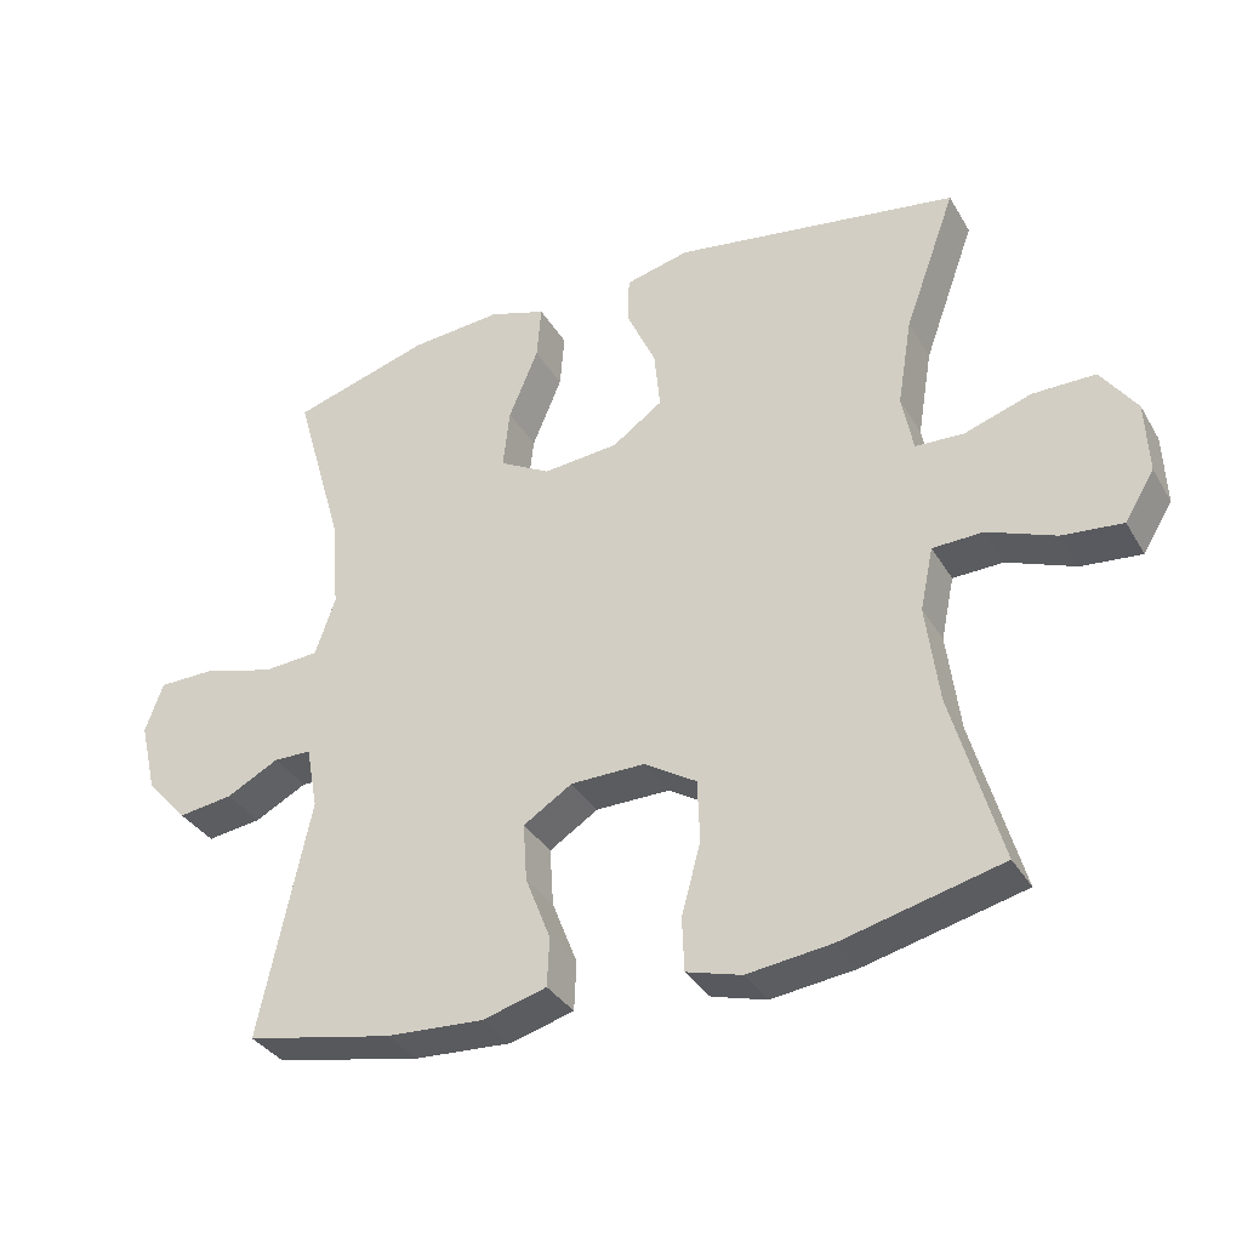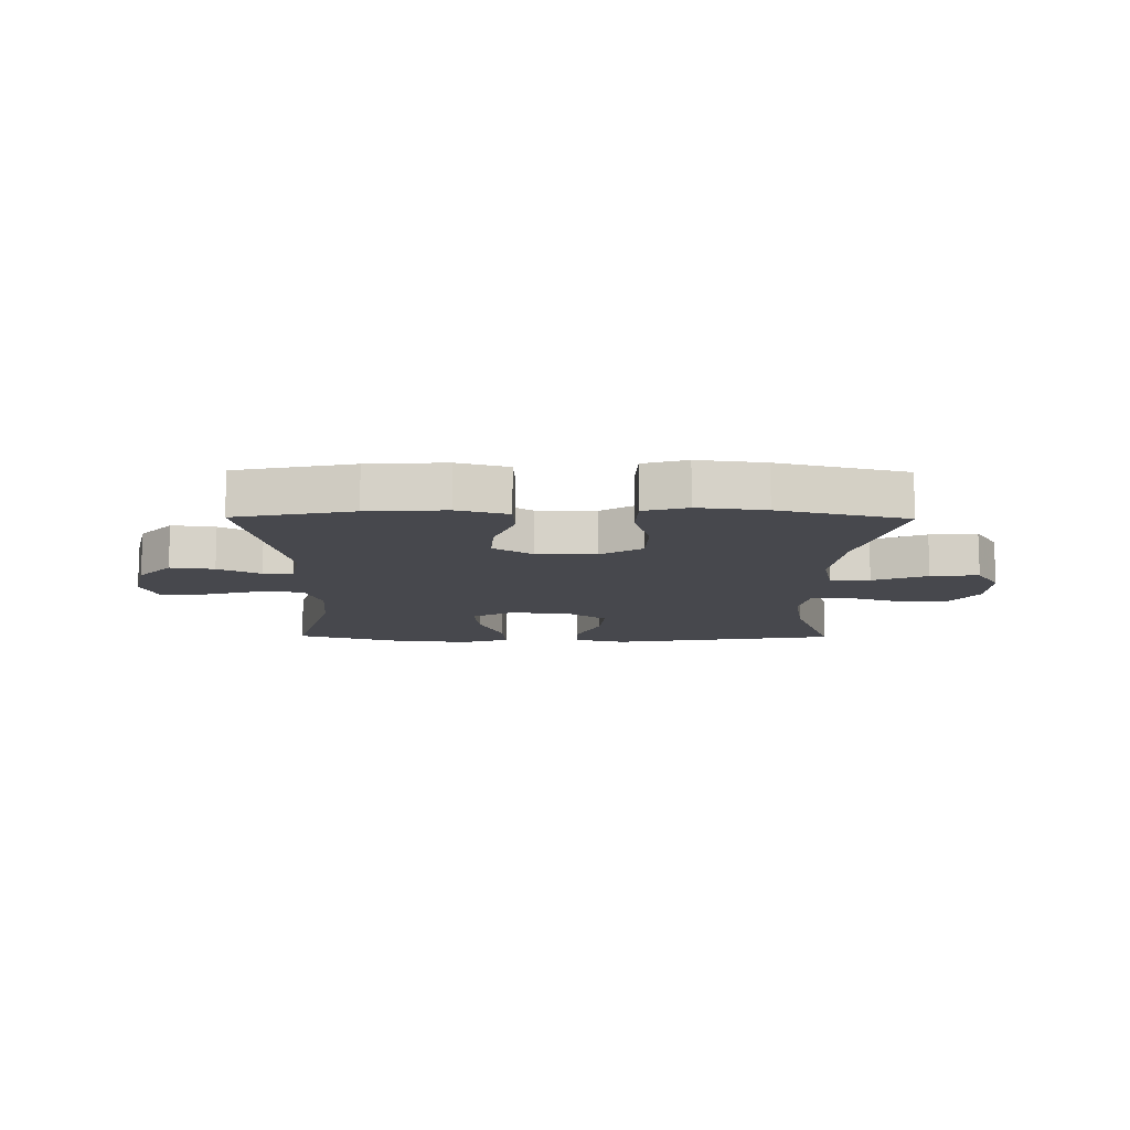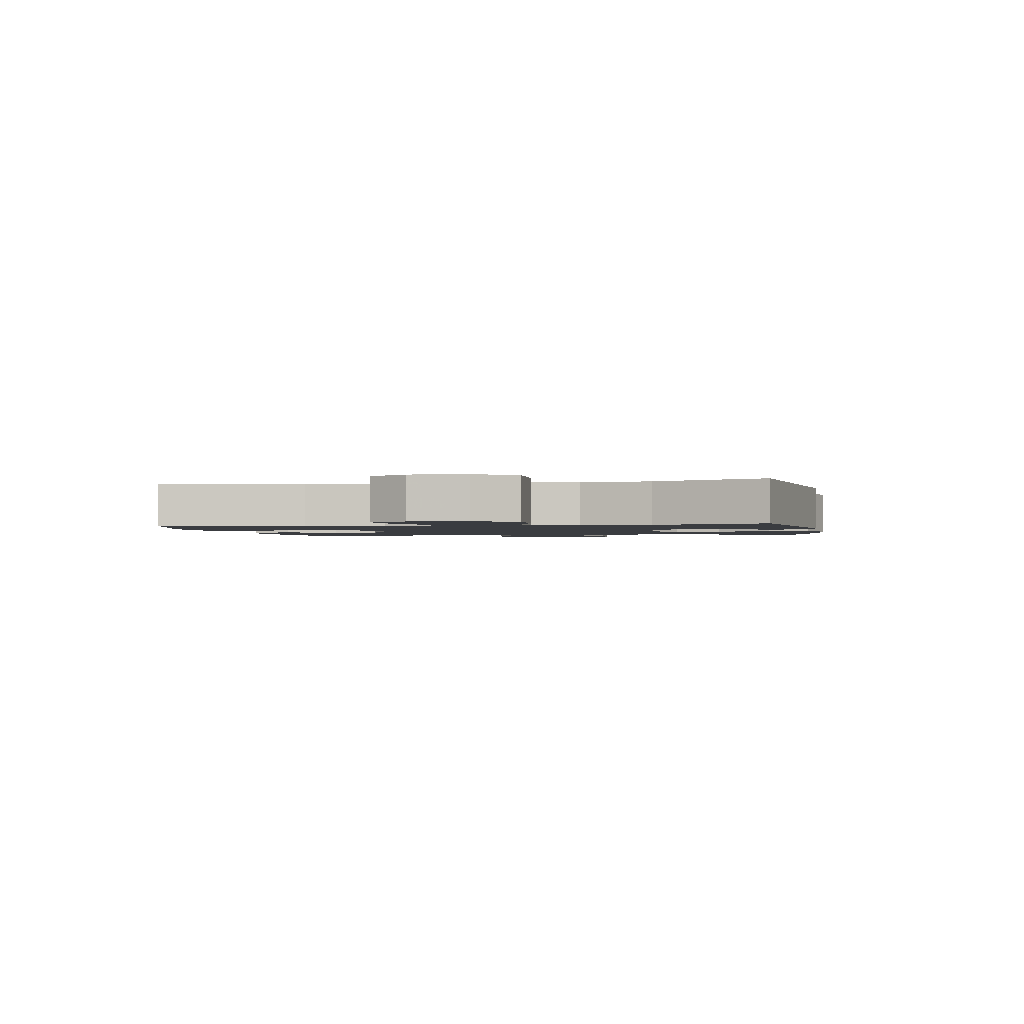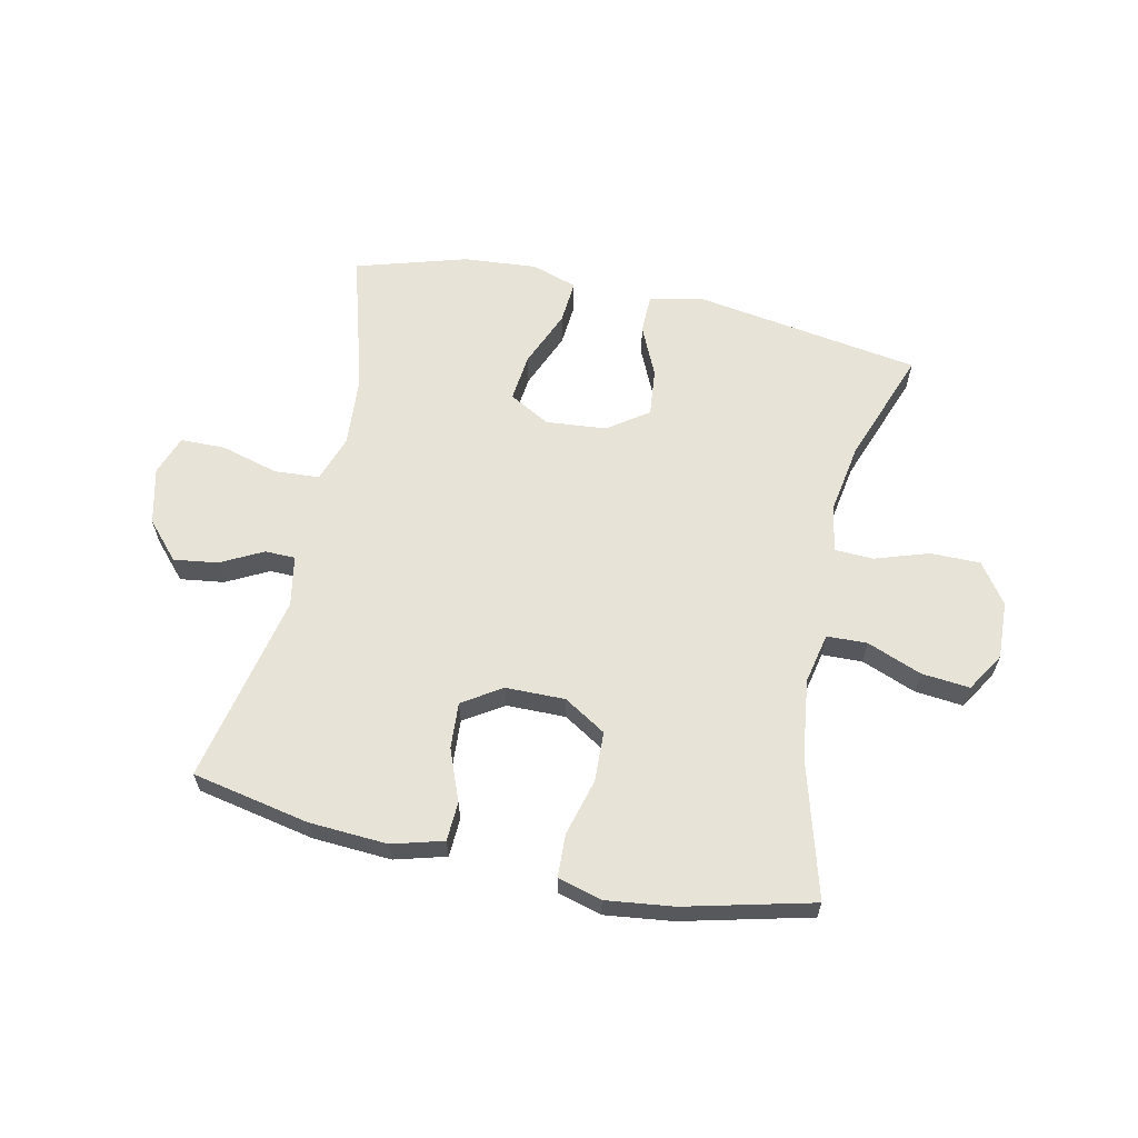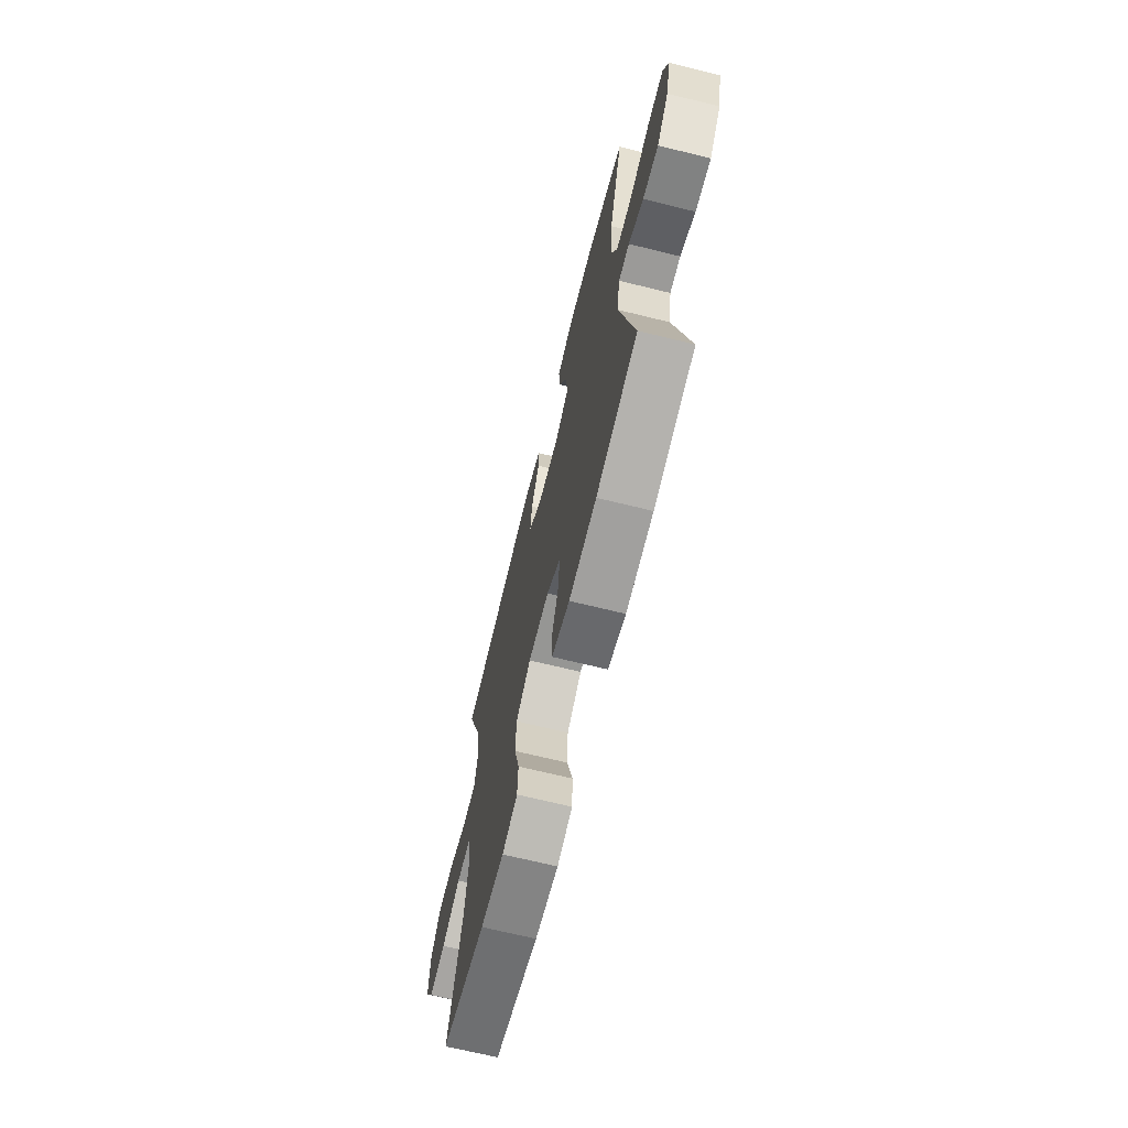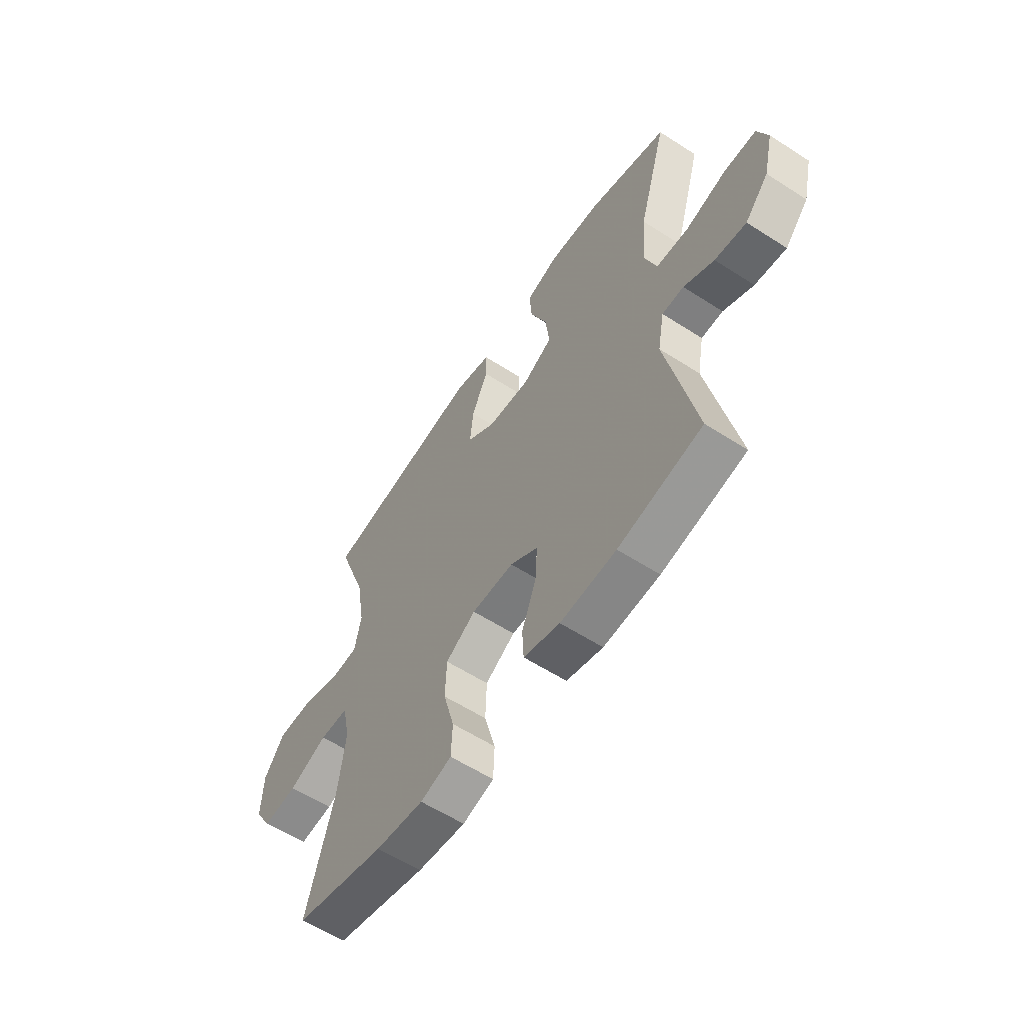
<metadata>
{"format":"obj","ext":"obj","renderer":"f3d","projection":"perspective","resolution":1024,"background":"white","views":[{"elev":-34.6,"azim":-153.3,"up":"+Z"},{"elev":-11.8,"azim":179.4,"up":"+Y"},{"elev":-1.7,"azim":-79.5,"up":"+Y"},{"elev":62.2,"azim":-167.8,"up":"+Y"},{"elev":-68.3,"azim":76.1,"up":"+Z"},{"elev":-58.9,"azim":56.4,"up":"+Z"}]}
</metadata>
<code>
v -0.5 0.07 0.5
v -0.114 0.07 0.561
v -0.027 0.07 0.54
v -0.026 0.07 0.475
v -0.065 0.07 0.389
v -0.073 0.07 0.309
v -0.005 0.07 0.261
v 0.097 0.07 0.252
v 0.166 0.07 0.29
v 0.157 0.07 0.371
v 0.117 0.07 0.467
v 0.111 0.07 0.541
v 0.188 0.07 0.566
v 0.312 0.07 0.556
v 0.5 0.07 0.5
v 0.432 0.07 0.264
v 0.423 0.07 0.143
v 0.45 0.07 0.064
v 0.526 0.07 0.059
v 0.623 0.07 0.086
v 0.699 0.07 0.085
v 0.723 0.07 0.018
v 0.7 0.07 -0.078
v 0.644 0.07 -0.14
v 0.57 0.07 -0.13
v 0.499 0.07 -0.093
v 0.448 0.07 -0.094
v 0.432 0.07 -0.179
v 0.5 0.07 -0.5
v 0.302 0.07 -0.54
v 0.17 0.07 -0.548
v 0.084 0.07 -0.524
v 0.081 0.07 -0.458
v 0.115 0.07 -0.371
v 0.12 0.07 -0.293
v 0.054 0.07 -0.251
v -0.046 0.07 -0.25
v -0.117 0.07 -0.294
v -0.12 0.07 -0.378
v -0.094 0.07 -0.474
v -0.097 0.07 -0.546
v -0.171 0.07 -0.567
v -0.285 0.07 -0.553
v -0.5 0.07 -0.5
v -0.435 0.07 -0.269
v -0.418 0.07 -0.136
v -0.436 0.07 -0.051
v -0.504 0.07 -0.049
v -0.596 0.07 -0.085
v -0.677 0.07 -0.093
v -0.717 0.07 -0.028
v -0.713 0.07 0.069
v -0.665 0.07 0.137
v -0.581 0.07 0.137
v -0.49 0.07 0.107
v -0.425 0.07 0.11
v -0.41 0.07 0.188
v -0.43 0.07 0.308
v -0.5 0 0.5
v -0.114 0 0.561
v -0.027 0 0.54
v -0.026 0 0.475
v -0.065 0 0.389
v -0.073 0 0.309
v -0.005 0 0.261
v 0.097 0 0.252
v 0.166 0 0.29
v 0.157 0 0.371
v 0.117 0 0.467
v 0.111 0 0.541
v 0.188 0 0.566
v 0.312 0 0.556
v 0.5 0 0.5
v 0.432 0 0.264
v 0.423 0 0.143
v 0.45 0 0.064
v 0.526 0 0.059
v 0.623 0 0.086
v 0.699 0 0.085
v 0.723 0 0.018
v 0.7 0 -0.078
v 0.644 0 -0.14
v 0.57 0 -0.13
v 0.499 0 -0.093
v 0.448 0 -0.094
v 0.432 0 -0.179
v 0.5 0 -0.5
v 0.302 0 -0.54
v 0.17 0 -0.548
v 0.084 0 -0.524
v 0.081 0 -0.458
v 0.115 0 -0.371
v 0.12 0 -0.293
v 0.054 0 -0.251
v -0.046 0 -0.25
v -0.117 0 -0.294
v -0.12 0 -0.378
v -0.094 0 -0.474
v -0.097 0 -0.546
v -0.171 0 -0.567
v -0.285 0 -0.553
v -0.5 0 -0.5
v -0.435 0 -0.269
v -0.418 0 -0.136
v -0.436 0 -0.051
v -0.504 0 -0.049
v -0.596 0 -0.085
v -0.677 0 -0.093
v -0.717 0 -0.028
v -0.713 0 0.069
v -0.665 0 0.137
v -0.581 0 0.137
v -0.49 0 0.107
v -0.425 0 0.11
v -0.41 0 0.188
v -0.43 0 0.308
f 52 53 54 55
f 52 55 56
f 51 52 56
f 48 49 50 51
f 47 48 51 56
f 46 47 56 57
f 42 43 44 45
f 42 45 46
f 39 40 41 42
f 38 39 42 46
f 37 38 46 57
f 31 32 33 34
f 31 34 35
f 28 29 30 31
f 27 28 31 35
f 23 24 25 26
f 23 26 27
f 22 23 27
f 19 20 21 22
f 18 19 22 27
f 17 18 27 35
f 13 14 15 16
f 10 11 12 13
f 9 10 13 16
f 8 9 16 17
f 2 3 4 5
f 58 1 2 5
f 58 5 6
f 36 37 57 58
f 36 58 6 7
f 17 35 36
f 7 8 17 36
f 113 112 111 110
f 114 113 110
f 114 110 109
f 109 108 107 106
f 114 109 106 105
f 115 114 105 104
f 103 102 101 100
f 104 103 100
f 100 99 98 97
f 104 100 97 96
f 115 104 96 95
f 92 91 90 89
f 93 92 89
f 89 88 87 86
f 93 89 86 85
f 84 83 82 81
f 85 84 81
f 85 81 80
f 80 79 78 77
f 85 80 77 76
f 93 85 76 75
f 74 73 72 71
f 71 70 69 68
f 74 71 68 67
f 75 74 67 66
f 63 62 61 60
f 63 60 59 116
f 64 63 116
f 116 115 95 94
f 65 64 116 94
f 94 93 75
f 94 75 66 65
f 1 59 60 2
f 2 60 61 3
f 3 61 62 4
f 4 62 63 5
f 5 63 64 6
f 6 64 65 7
f 7 65 66 8
f 8 66 67 9
f 9 67 68 10
f 10 68 69 11
f 11 69 70 12
f 12 70 71 13
f 13 71 72 14
f 14 72 73 15
f 15 73 74 16
f 16 74 75 17
f 17 75 76 18
f 18 76 77 19
f 19 77 78 20
f 20 78 79 21
f 21 79 80 22
f 22 80 81 23
f 23 81 82 24
f 24 82 83 25
f 25 83 84 26
f 26 84 85 27
f 27 85 86 28
f 28 86 87 29
f 29 87 88 30
f 30 88 89 31
f 31 89 90 32
f 32 90 91 33
f 33 91 92 34
f 34 92 93 35
f 35 93 94 36
f 36 94 95 37
f 37 95 96 38
f 38 96 97 39
f 39 97 98 40
f 40 98 99 41
f 41 99 100 42
f 42 100 101 43
f 43 101 102 44
f 44 102 103 45
f 45 103 104 46
f 46 104 105 47
f 47 105 106 48
f 48 106 107 49
f 49 107 108 50
f 50 108 109 51
f 51 109 110 52
f 52 110 111 53
f 53 111 112 54
f 54 112 113 55
f 55 113 114 56
f 56 114 115 57
f 57 115 116 58
f 58 116 59 1

</code>
